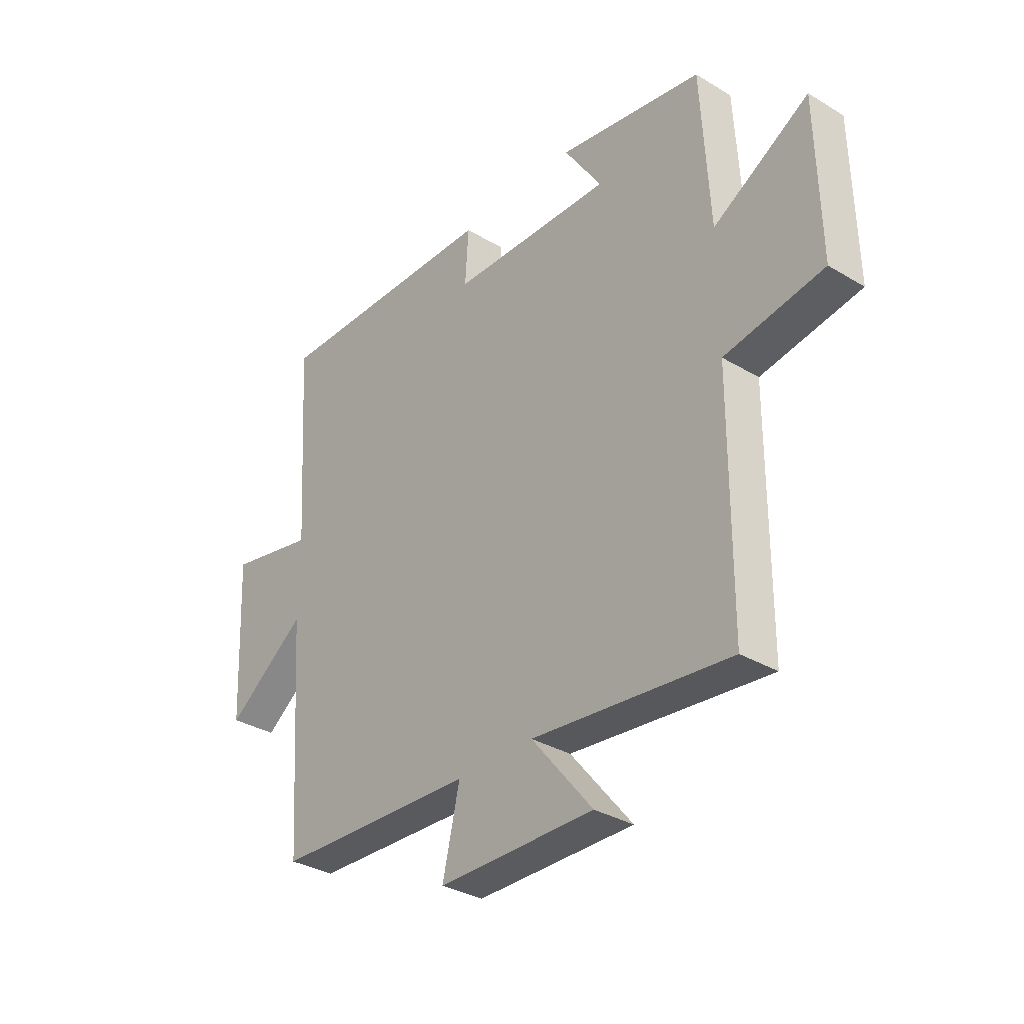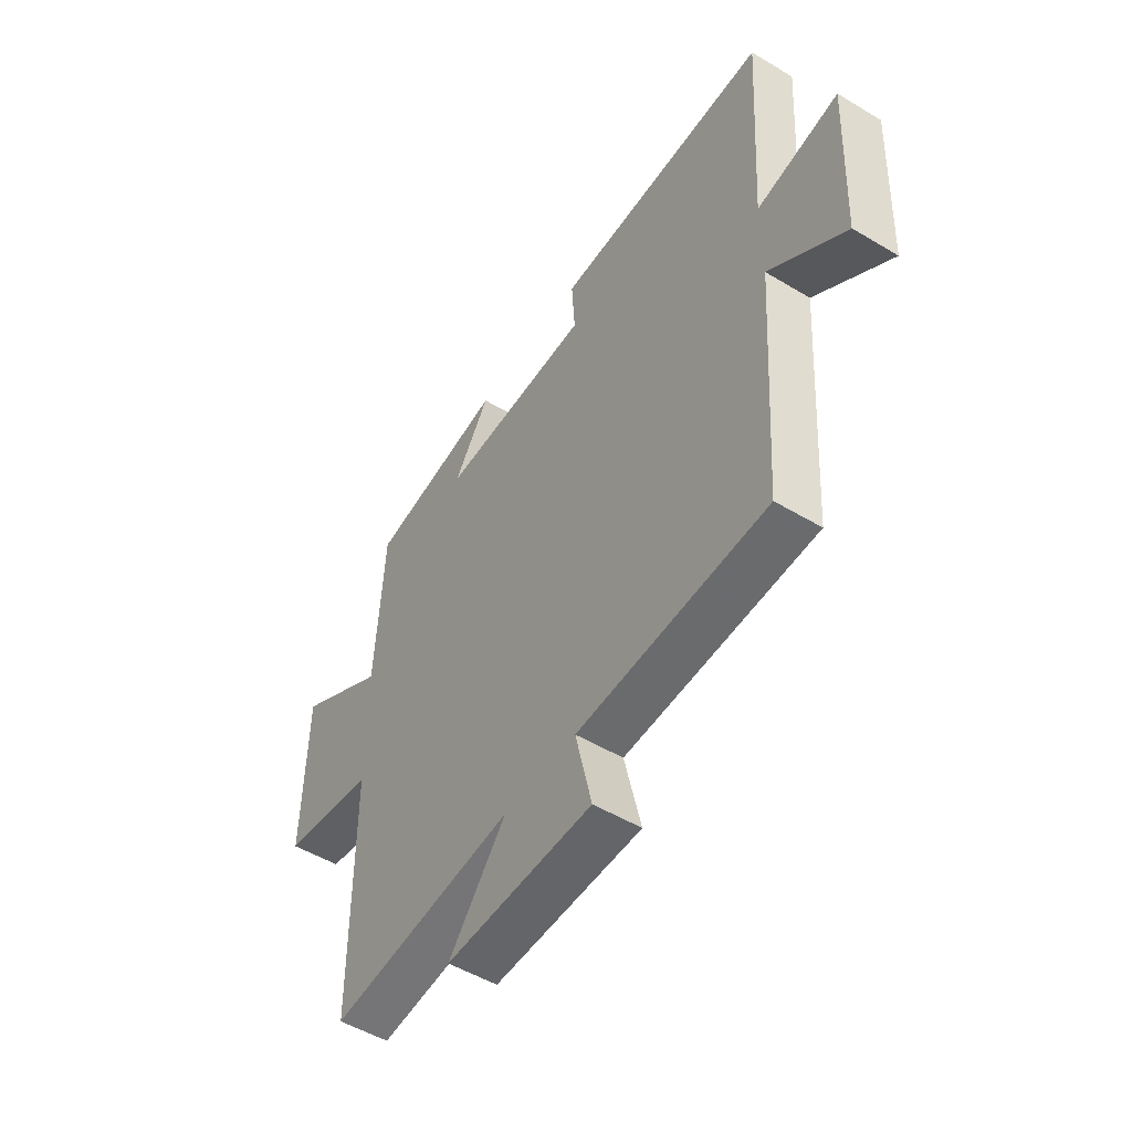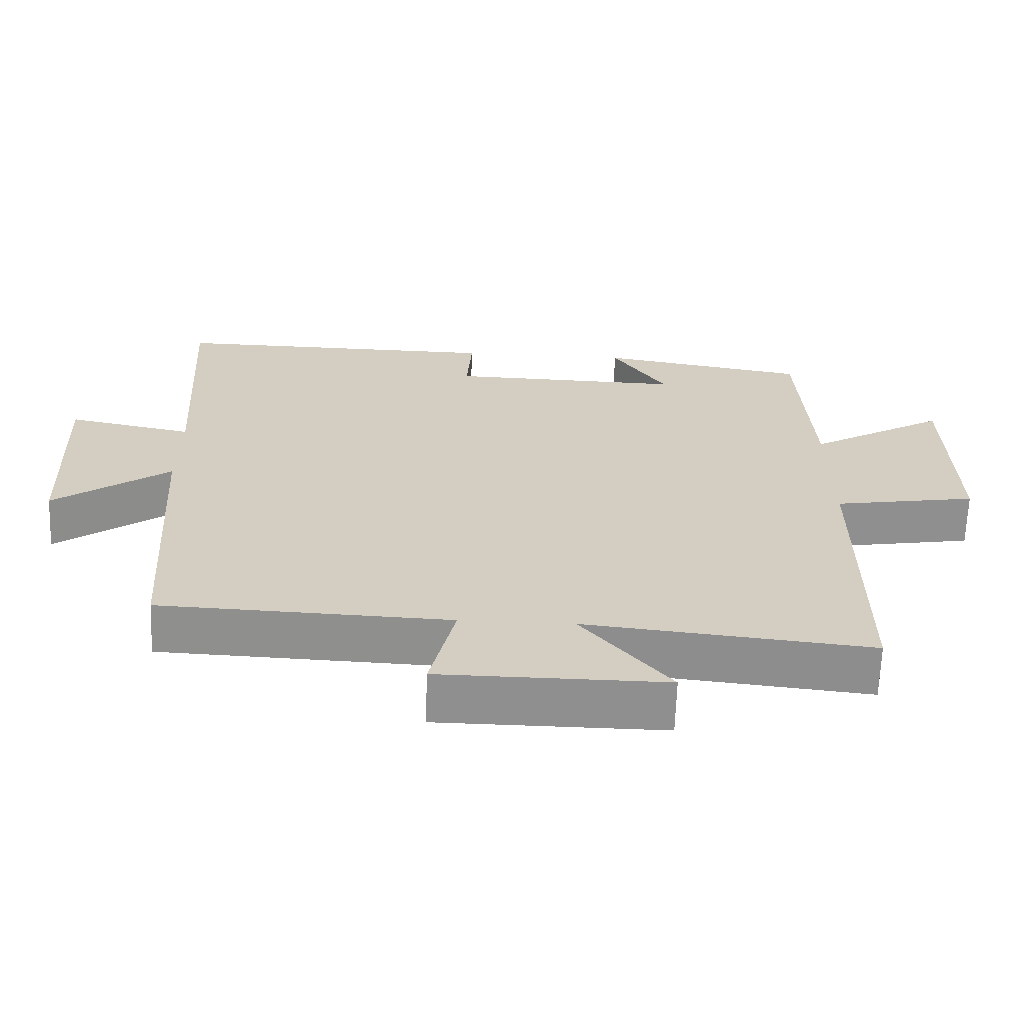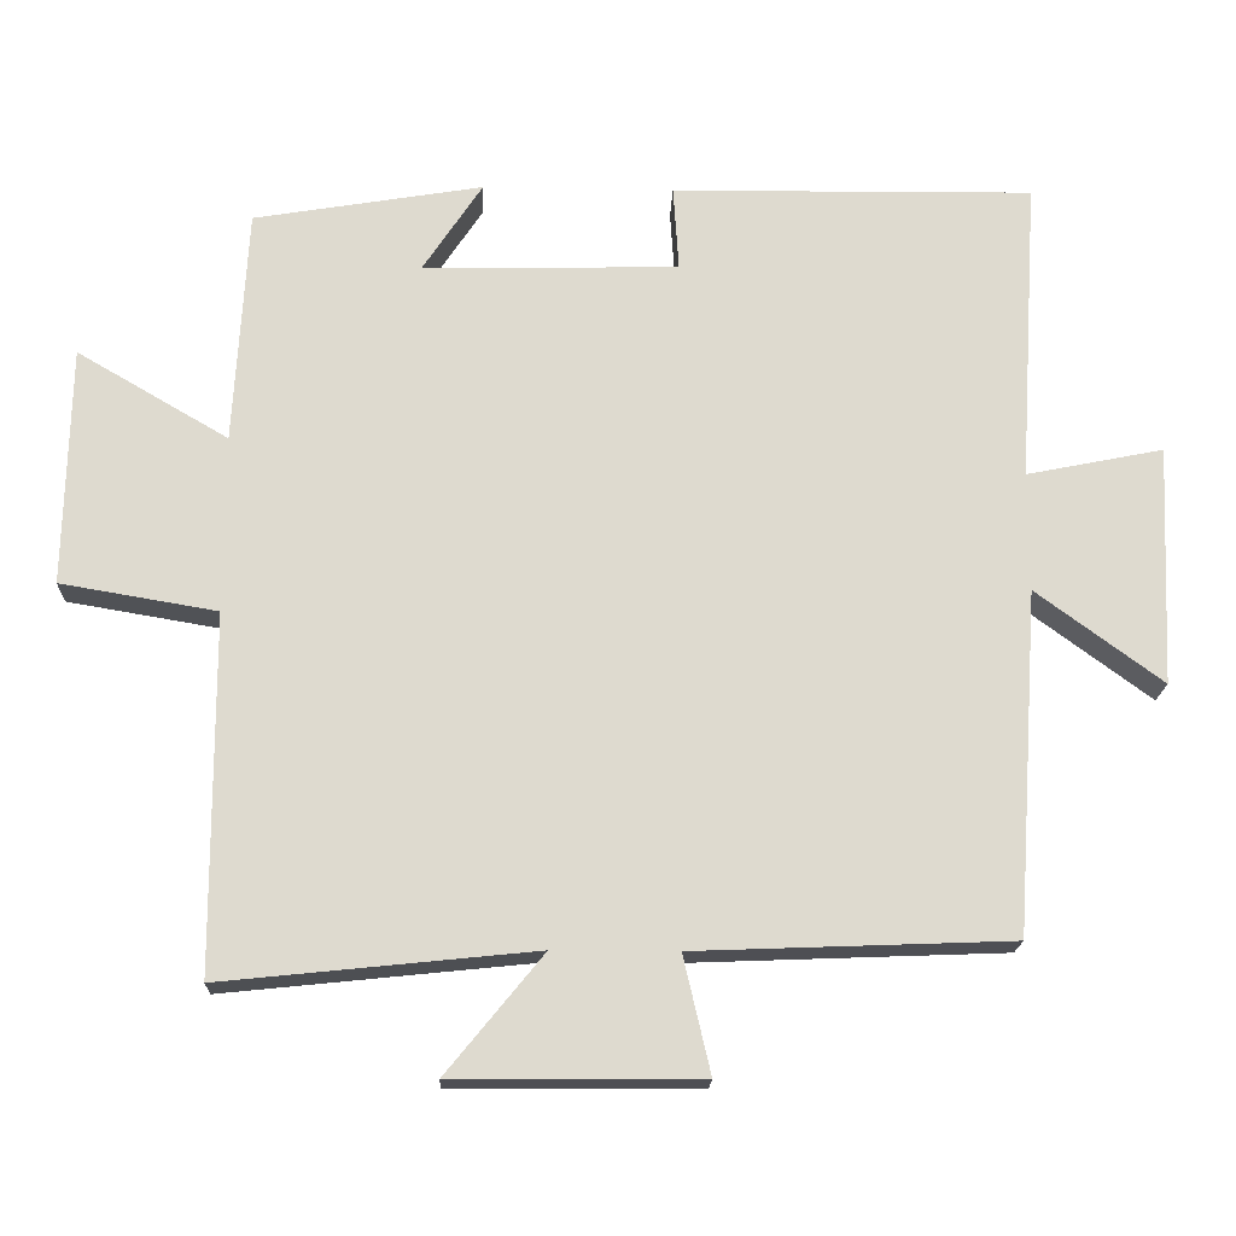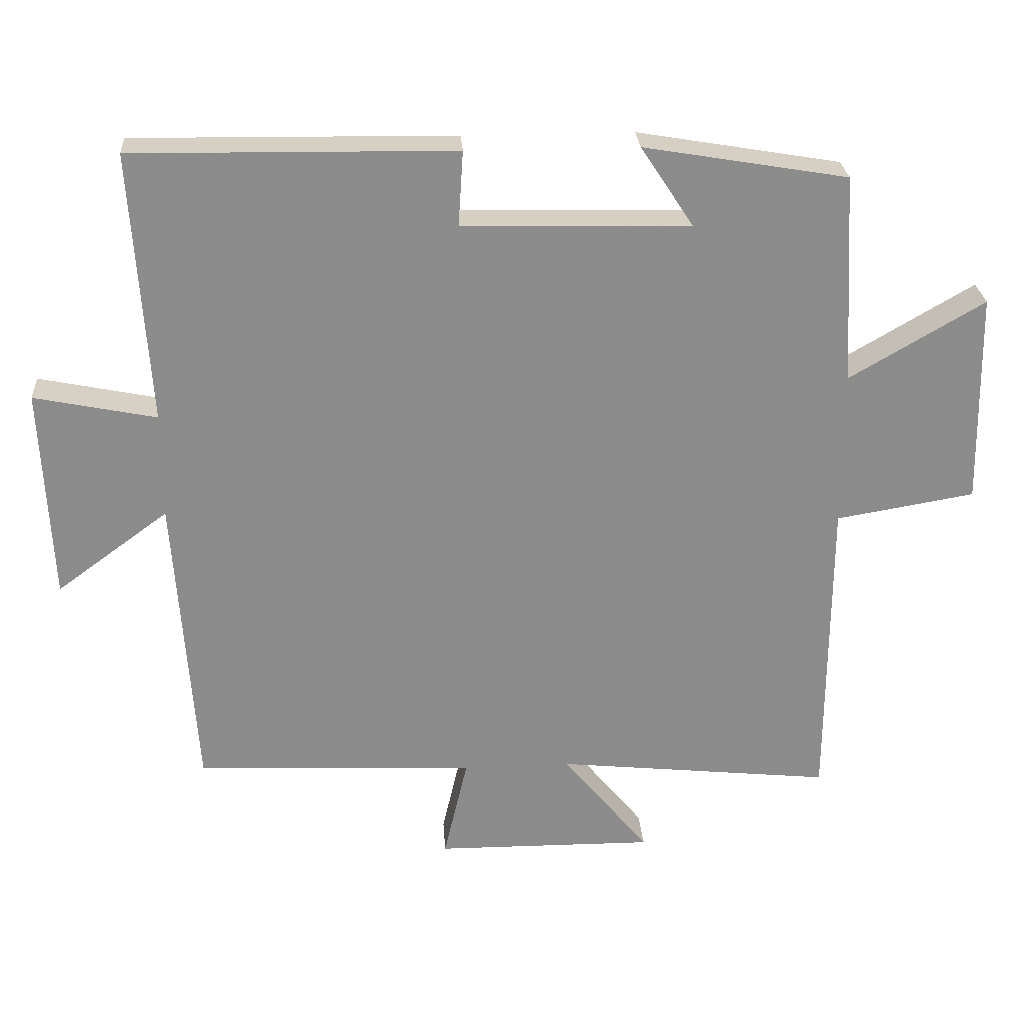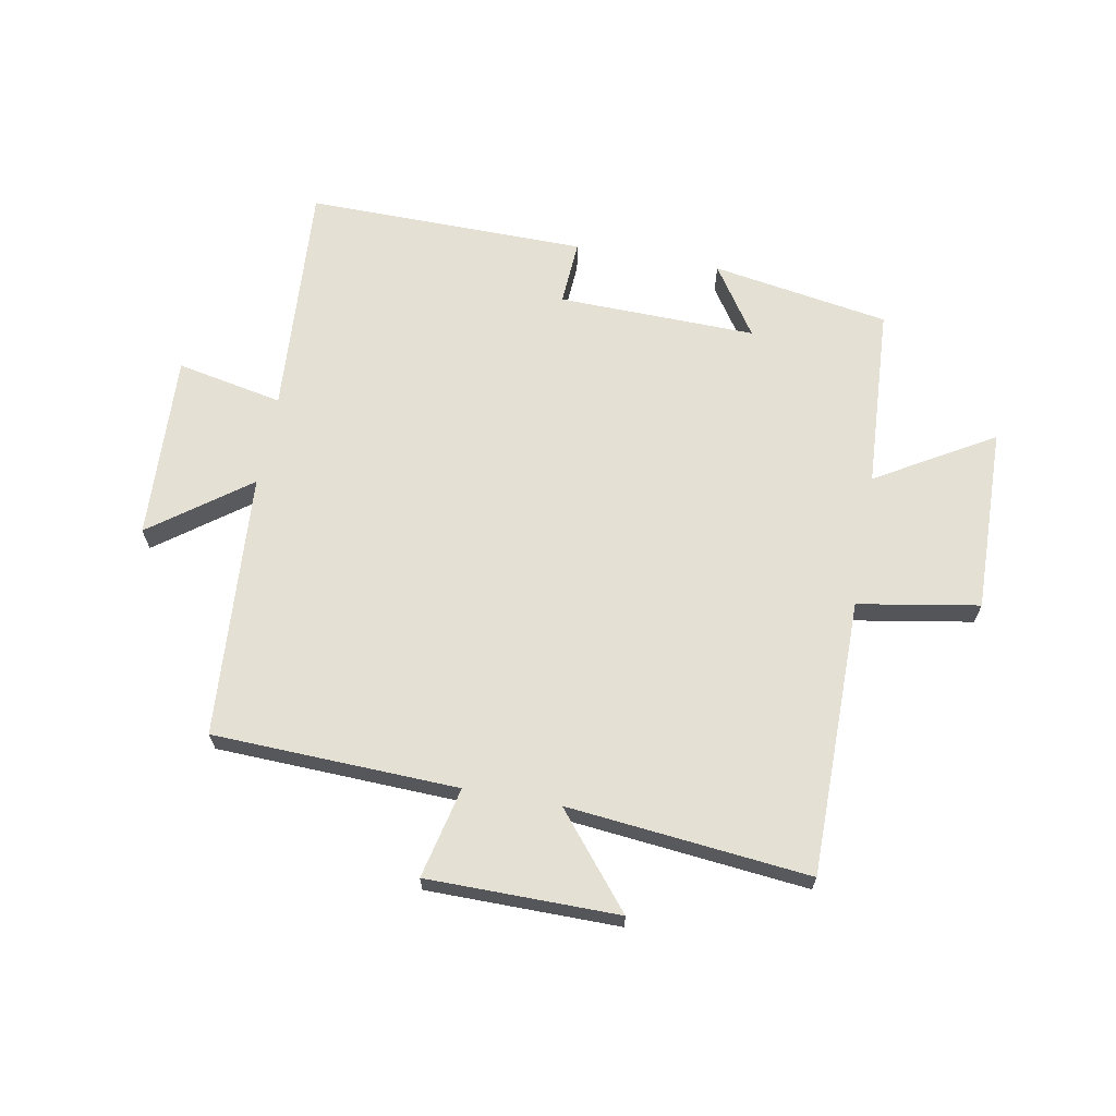
<metadata>
{"format":"obj","ext":"obj","renderer":"f3d","projection":"perspective","resolution":1024,"background":"white","views":[{"elev":-33.0,"azim":-129.6,"up":"+Z"},{"elev":-51.3,"azim":56.9,"up":"+Z"},{"elev":-65.4,"azim":178.0,"up":"+Z"},{"elev":-18.5,"azim":-2.2,"up":"+Z"},{"elev":26.3,"azim":176.2,"up":"+Z"},{"elev":66.1,"azim":-169.7,"up":"+Y"}]}
</metadata>
<code>
v 0.525 0.07 0.506
v 0.5 0.07 0.112
v 0.677 0.07 0.148
v 0.663 0.07 -0.162
v 0.5 0.07 -0.042
v 0.47 0.07 -0.484
v 0.062 0.07 -0.5
v 0.097 0.07 -0.651
v -0.221 0.07 -0.653
v -0.096 0.07 -0.5
v -0.498 0.07 -0.542
v -0.5 0.07 -0.083
v -0.701 0.07 -0.049
v -0.695 0.07 0.259
v -0.5 0.07 0.145
v -0.483 0.07 0.45
v -0.188 0.07 0.5
v -0.265 0.07 0.383
v 0.065 0.07 0.391
v 0.058 0.07 0.5
v 0.525 0 0.506
v 0.5 0 0.112
v 0.677 0 0.148
v 0.663 0 -0.162
v 0.5 0 -0.042
v 0.47 0 -0.484
v 0.062 0 -0.5
v 0.097 0 -0.651
v -0.221 0 -0.653
v -0.096 0 -0.5
v -0.498 0 -0.542
v -0.5 0 -0.083
v -0.701 0 -0.049
v -0.695 0 0.259
v -0.5 0 0.145
v -0.483 0 0.45
v -0.188 0 0.5
v -0.265 0 0.383
v 0.065 0 0.391
v 0.058 0 0.5
f 19 20 1 2
f 18 19 2
f 15 16 17 18
f 15 18 2
f 12 13 14 15
f 12 15 2
f 11 12 2
f 10 11 2
f 7 8 9 10
f 7 10 2
f 6 7 2
f 5 6 2
f 2 3 4 5
f 22 21 40 39
f 22 39 38
f 38 37 36 35
f 22 38 35
f 35 34 33 32
f 22 35 32
f 22 32 31
f 22 31 30
f 30 29 28 27
f 22 30 27
f 22 27 26
f 22 26 25
f 25 24 23 22
f 1 21 22 2
f 2 22 23 3
f 3 23 24 4
f 4 24 25 5
f 5 25 26 6
f 6 26 27 7
f 7 27 28 8
f 8 28 29 9
f 9 29 30 10
f 10 30 31 11
f 11 31 32 12
f 12 32 33 13
f 13 33 34 14
f 14 34 35 15
f 15 35 36 16
f 16 36 37 17
f 17 37 38 18
f 18 38 39 19
f 19 39 40 20
f 20 40 21 1

</code>
